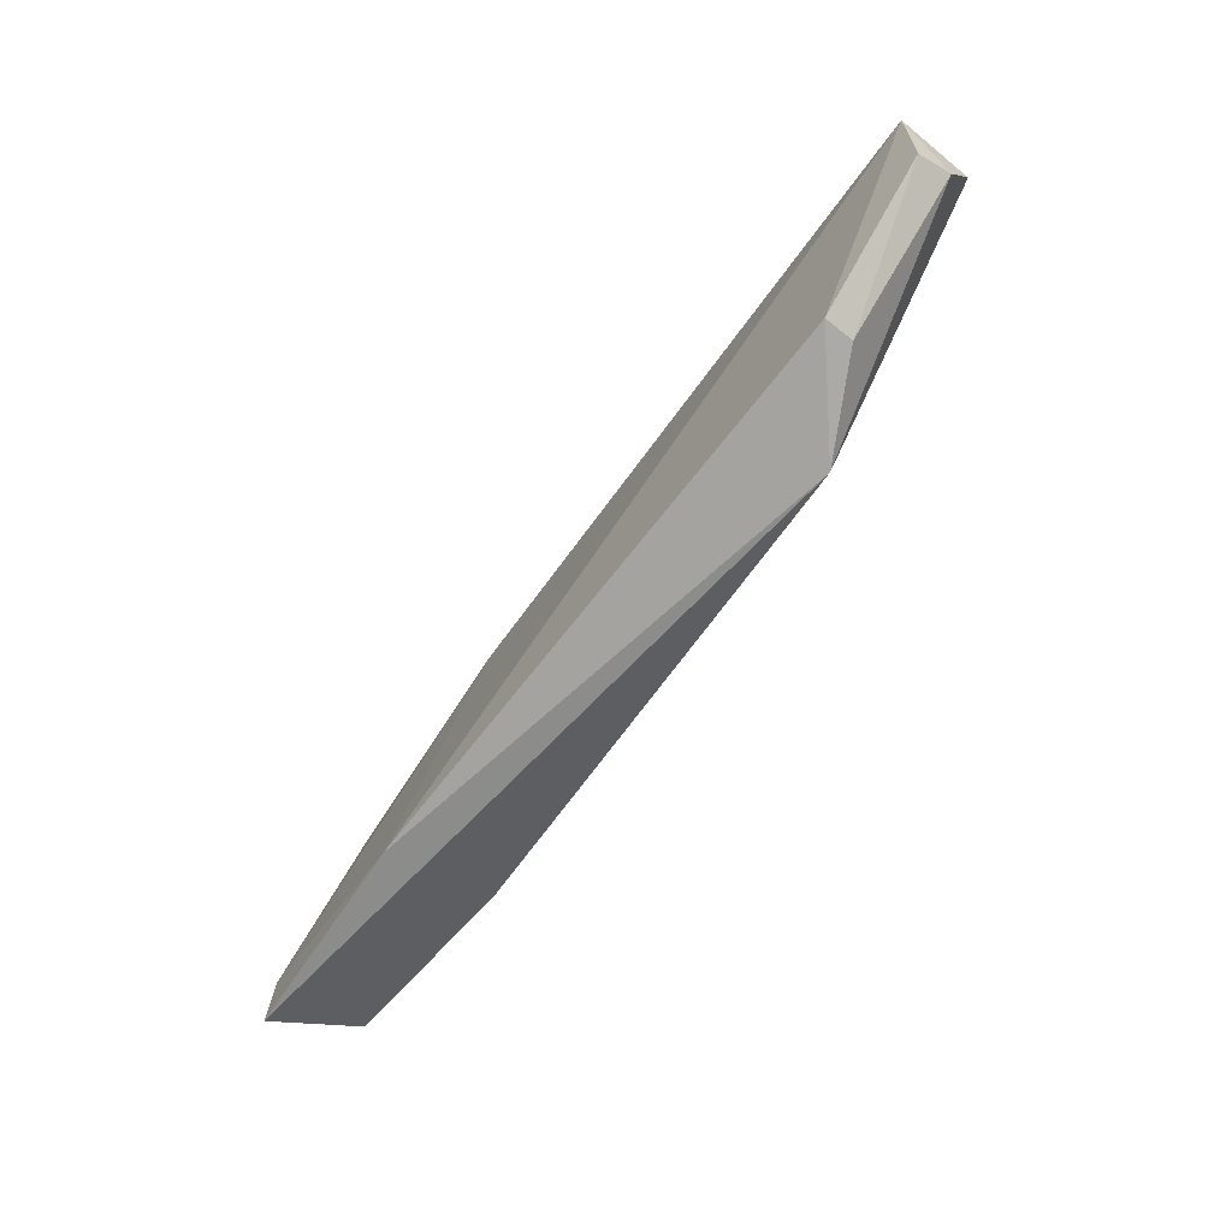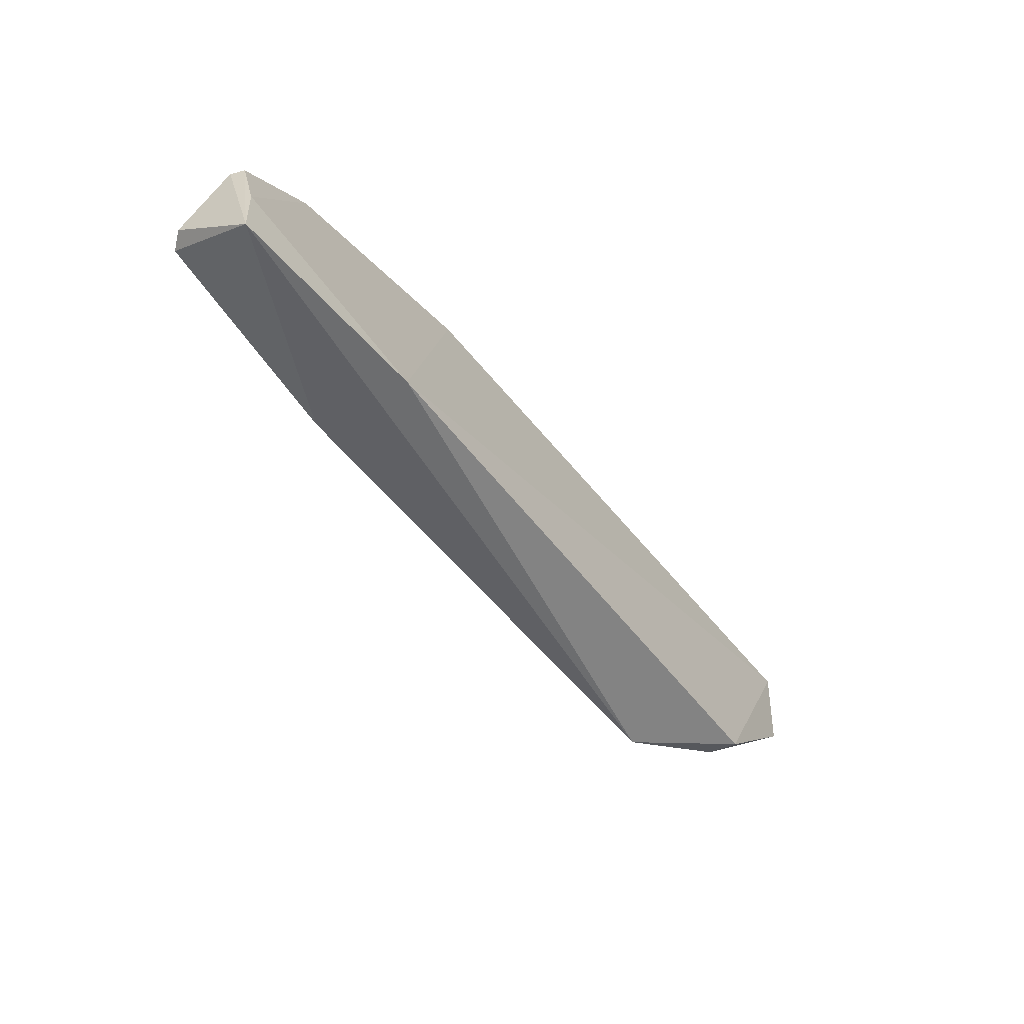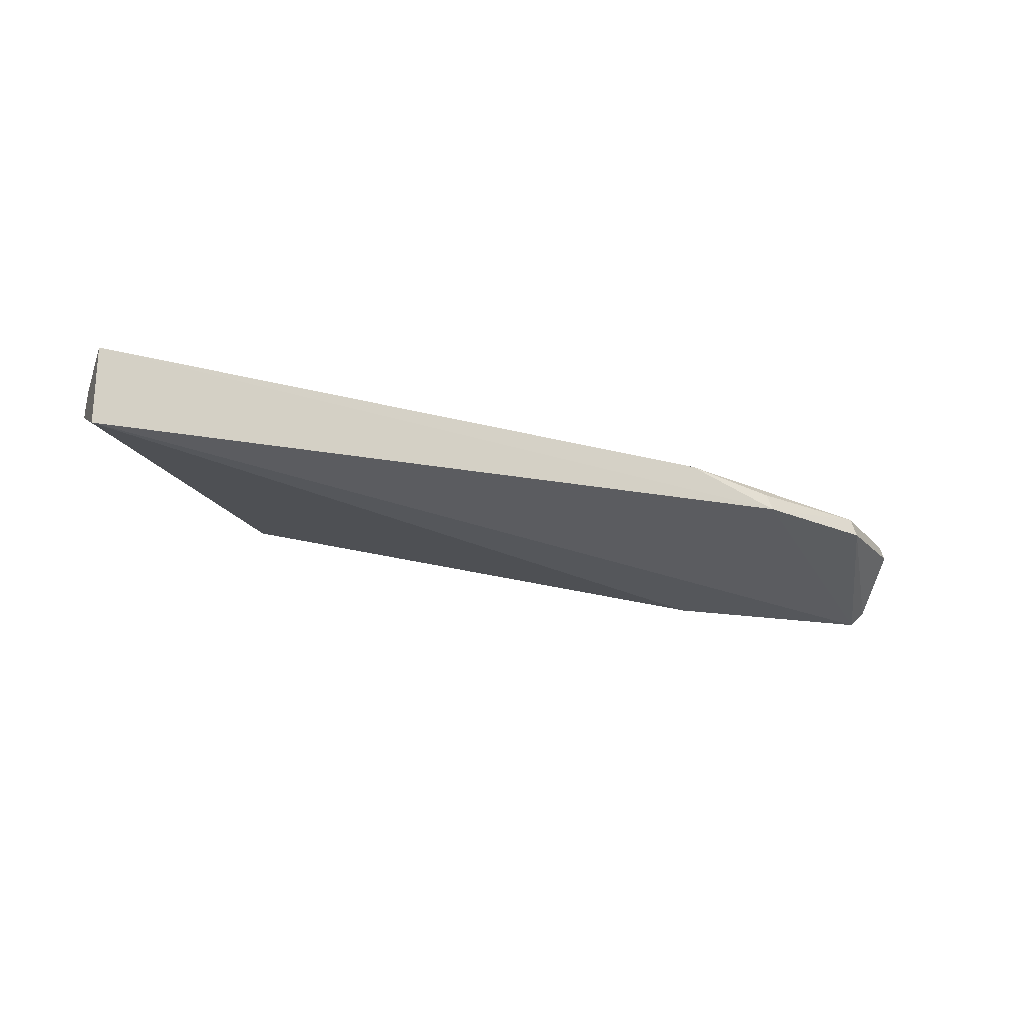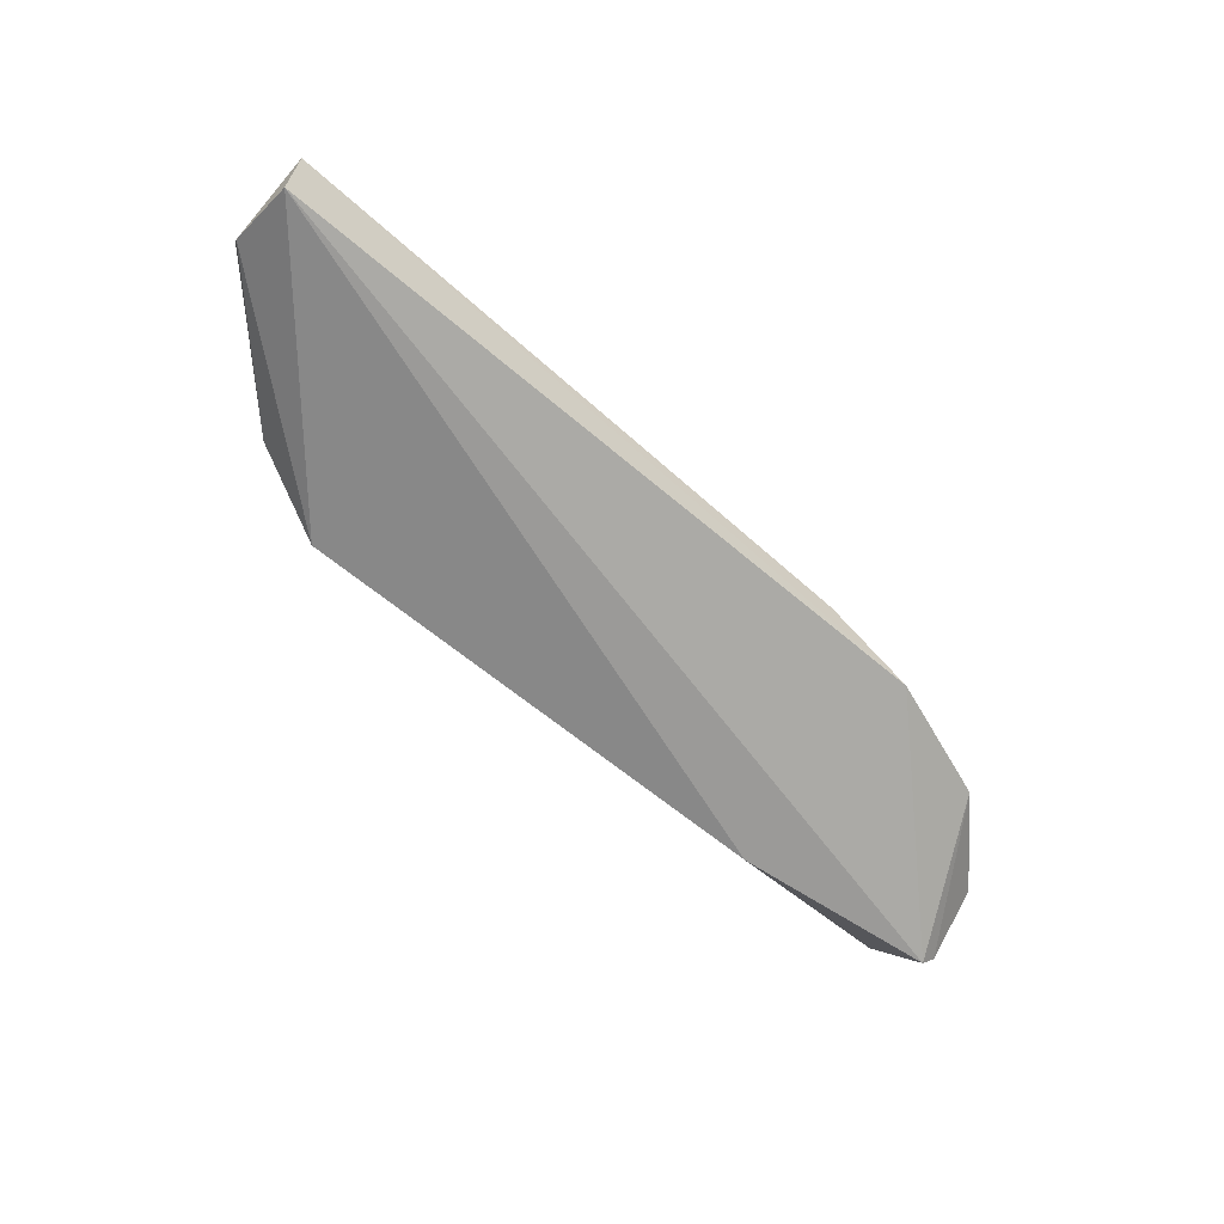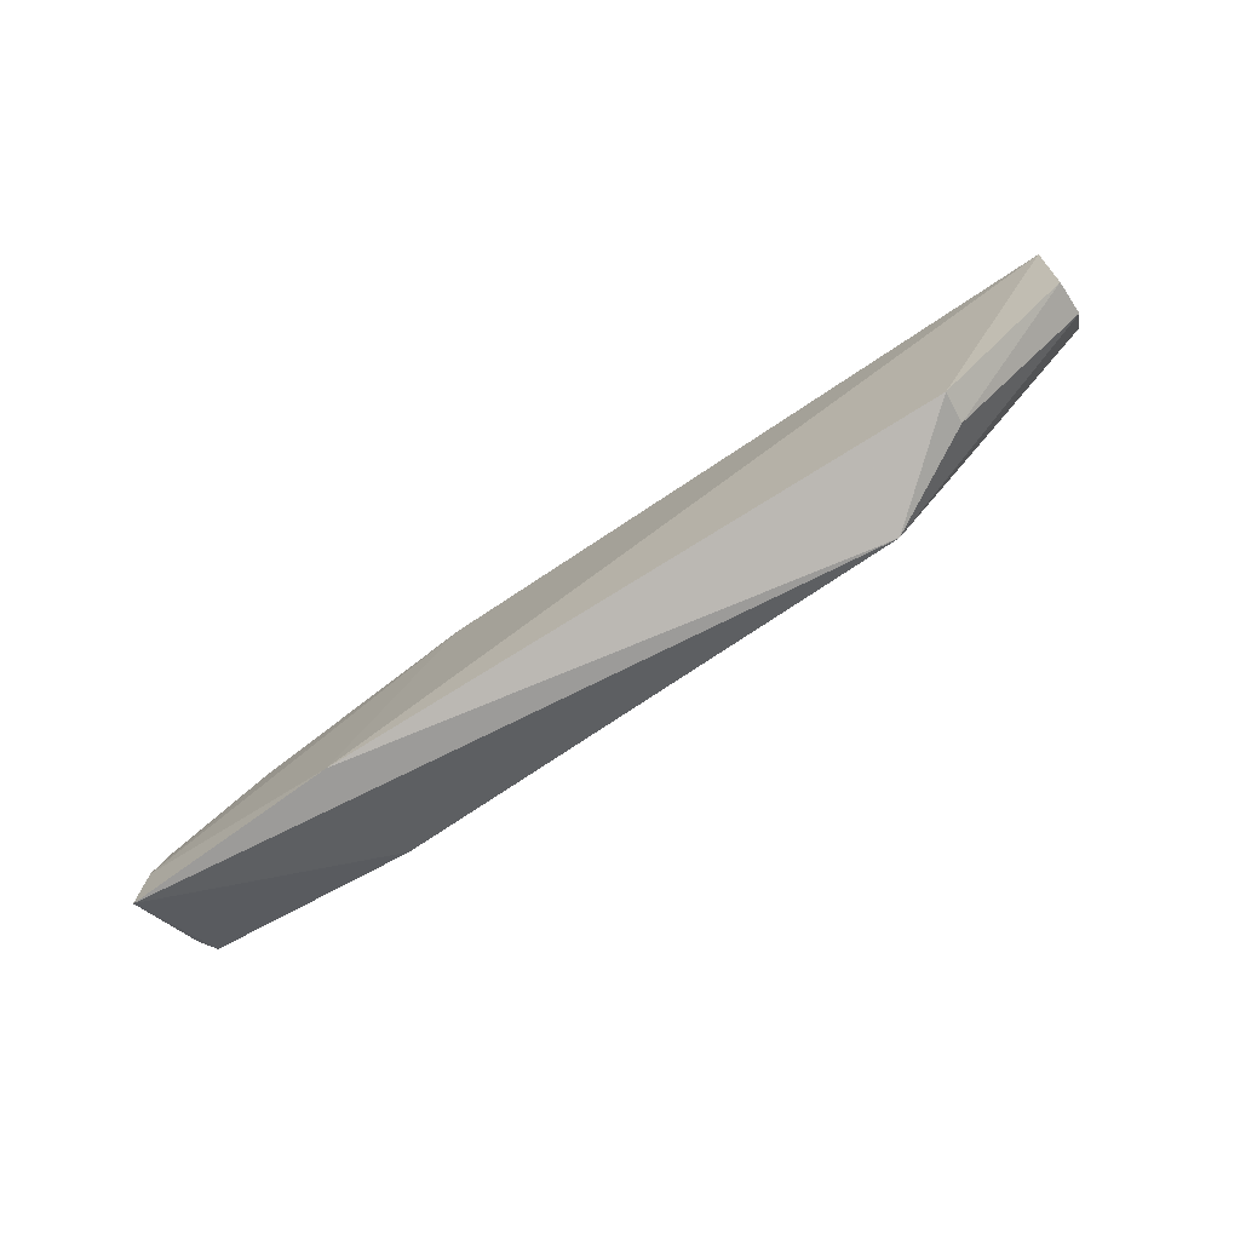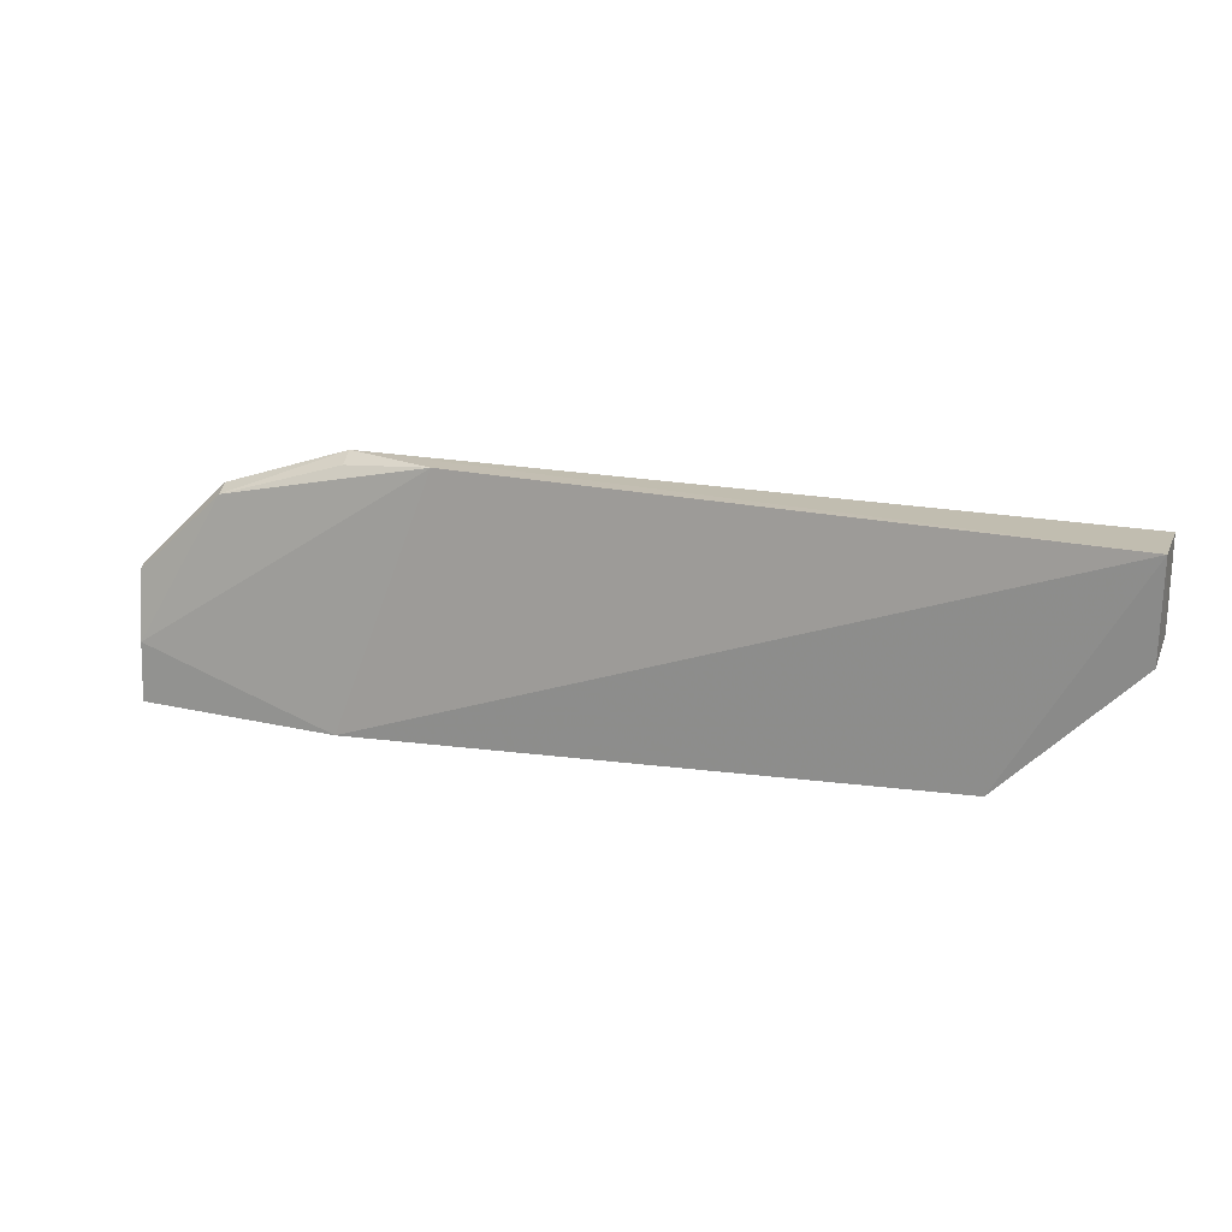
<metadata>
{"format":"obj","ext":"obj","renderer":"f3d","projection":"perspective","resolution":1024,"background":"white","views":[{"elev":-63.2,"azim":-128.8,"up":"+Z"},{"elev":-54.3,"azim":123.9,"up":"+Z"},{"elev":-20.6,"azim":-19.2,"up":"+Y"},{"elev":-63.2,"azim":-40.9,"up":"+Y"},{"elev":-69.0,"azim":-149.3,"up":"+Z"},{"elev":21.1,"azim":-161.6,"up":"+Z"}]}
</metadata>
<code>
v 0.0645 0.03224 0.04247
v 0.08305 0.03303 0.03139
v 0.00181 0.03874 0.043
v 0.01283 0.03879 0.02349
v 0.06383 0.02782 0.0235
v 0.06428 0.03772 0.0205
v 0.05633 0.03533 0.04271
v 0.08194 0.02738 0.02587
v 0.001816 0.03213 0.04243
v 0.02045 0.03188 0.02112
v 0.07527 0.03393 0.03826
v 0.08251 0.03591 0.02021
v 0.001892 0.0384 0.03462
v 0.06435 0.03388 0.04173
v 0.07559 0.03223 0.03872
v 0.0831 0.02862 0.02626
v 0.08272 0.03431 0.03114
v 0.08244 0.0356 0.02537
v 0.001638 0.03519 0.03595
v 0.01292 0.0361 0.02391
f 6 4 3
f 7 3 1
f 7 6 3
f 9 1 3
f 9 8 1
f 9 5 8
f 10 4 6
f 10 5 9
f 12 8 5
f 12 10 6
f 12 5 10
f 13 3 4
f 14 11 7
f 14 7 1
f 14 1 11
f 15 11 1
f 15 1 8
f 16 12 2
f 16 8 12
f 16 15 8
f 16 2 15
f 17 2 12
f 17 15 2
f 17 11 15
f 18 12 6
f 18 6 7
f 18 17 12
f 18 7 11
f 18 11 17
f 19 9 3
f 19 3 13
f 19 10 9
f 20 19 13
f 20 13 4
f 20 4 10
f 20 10 19

</code>
